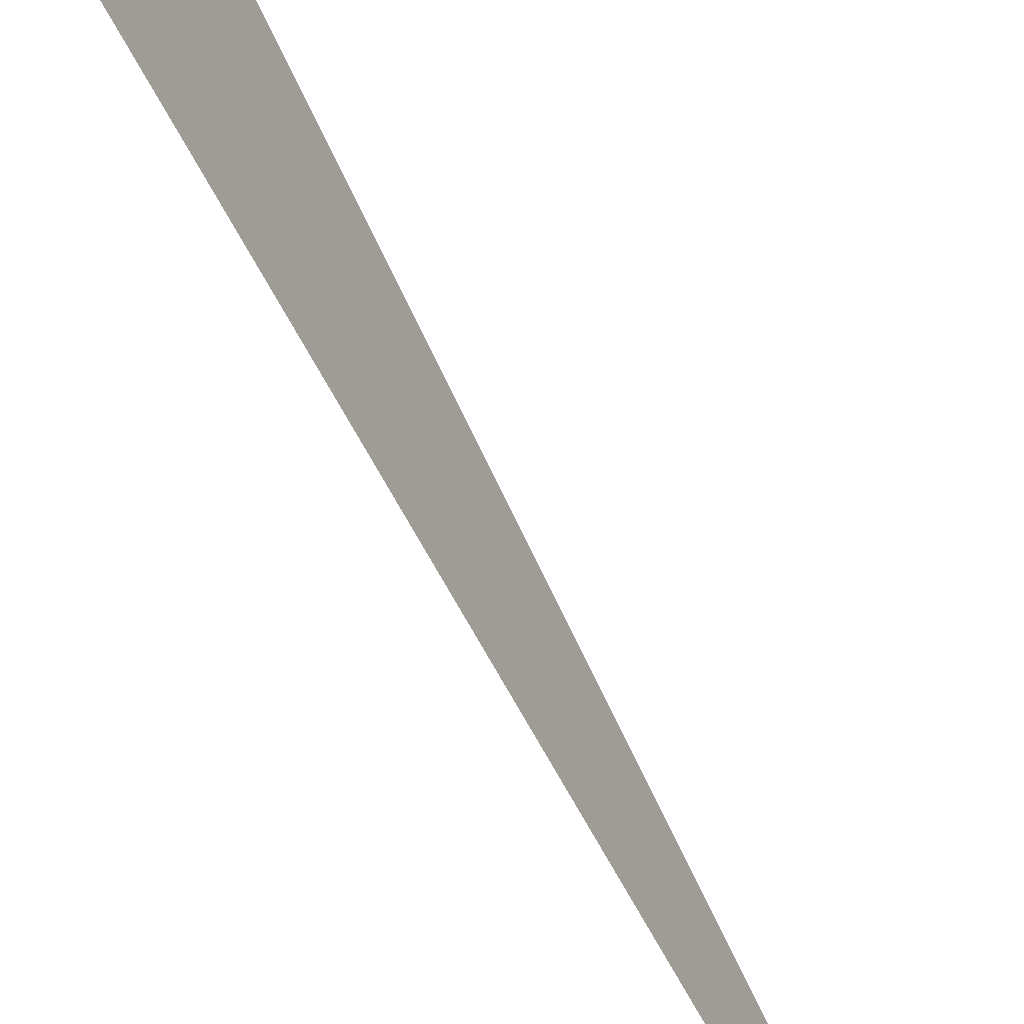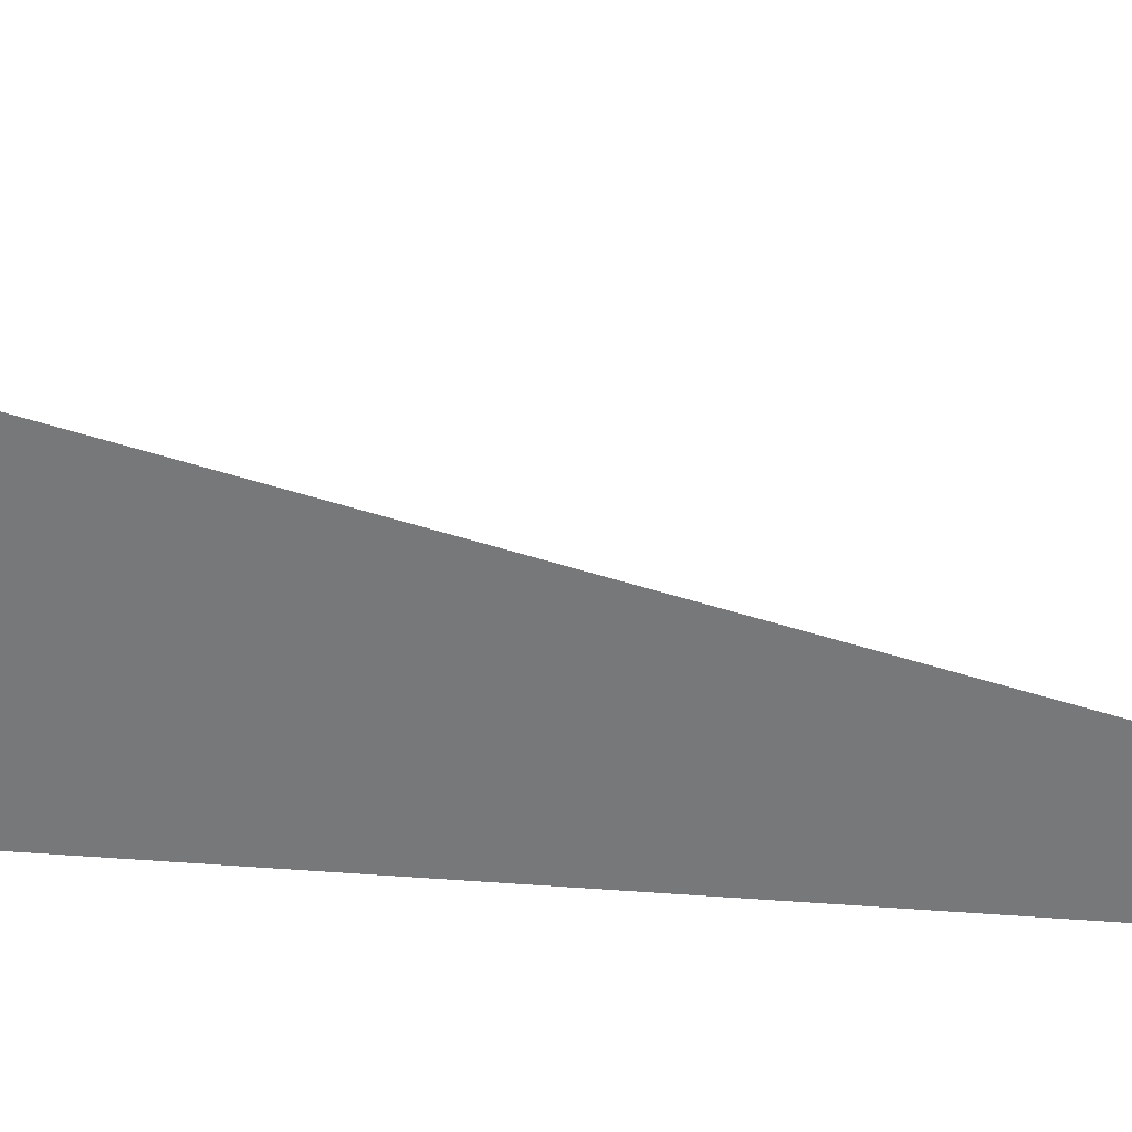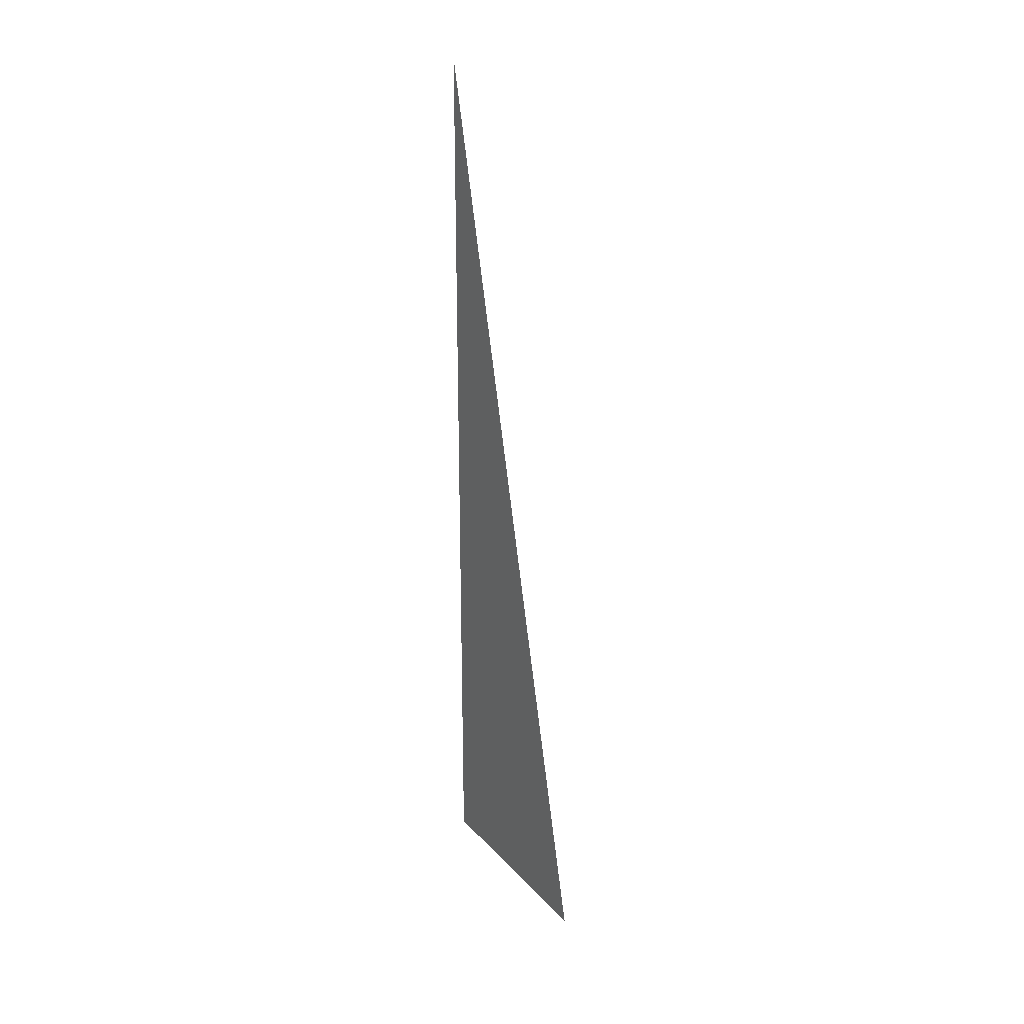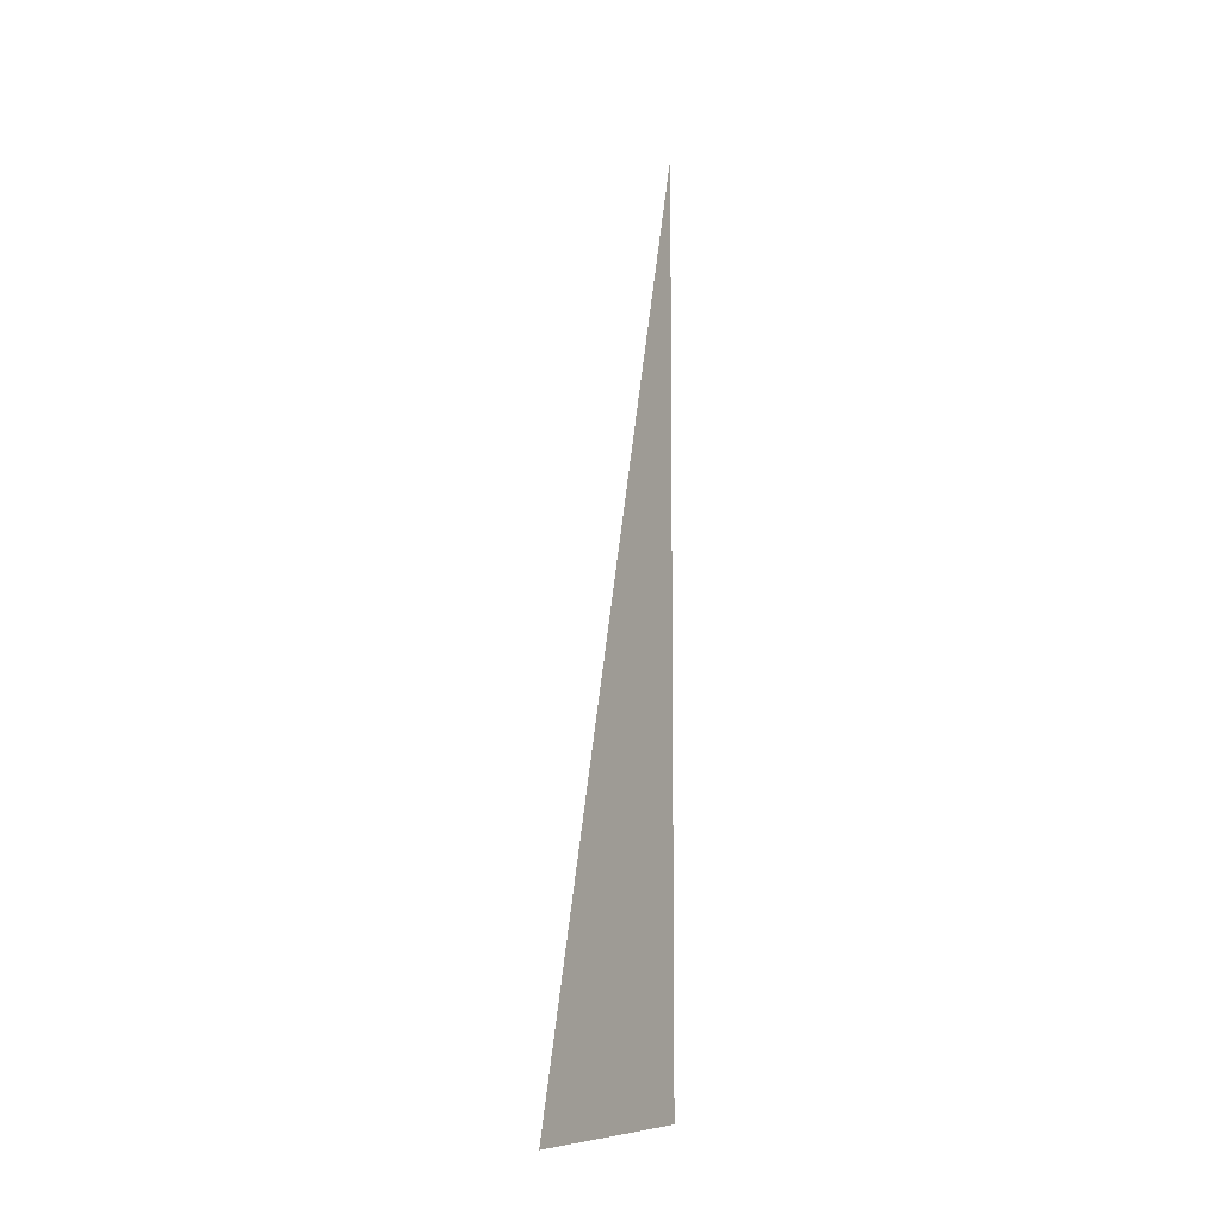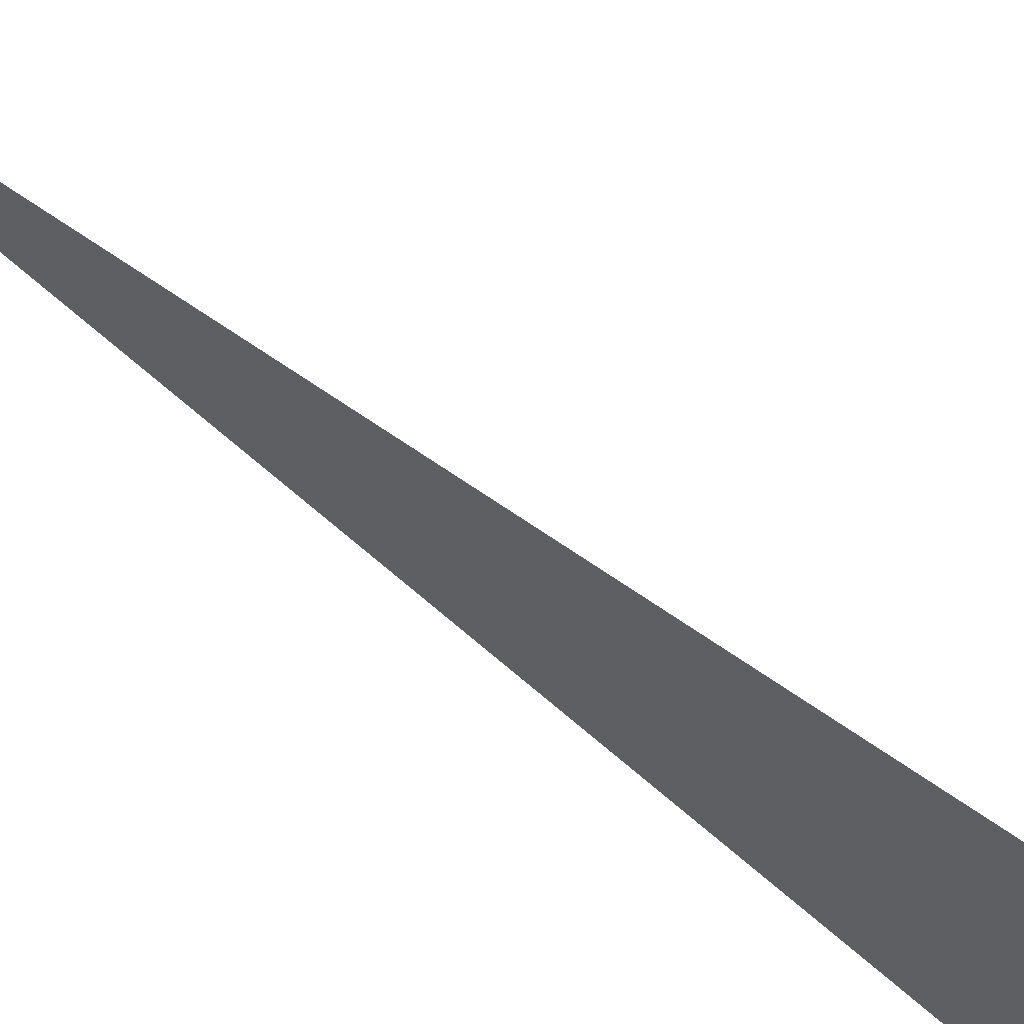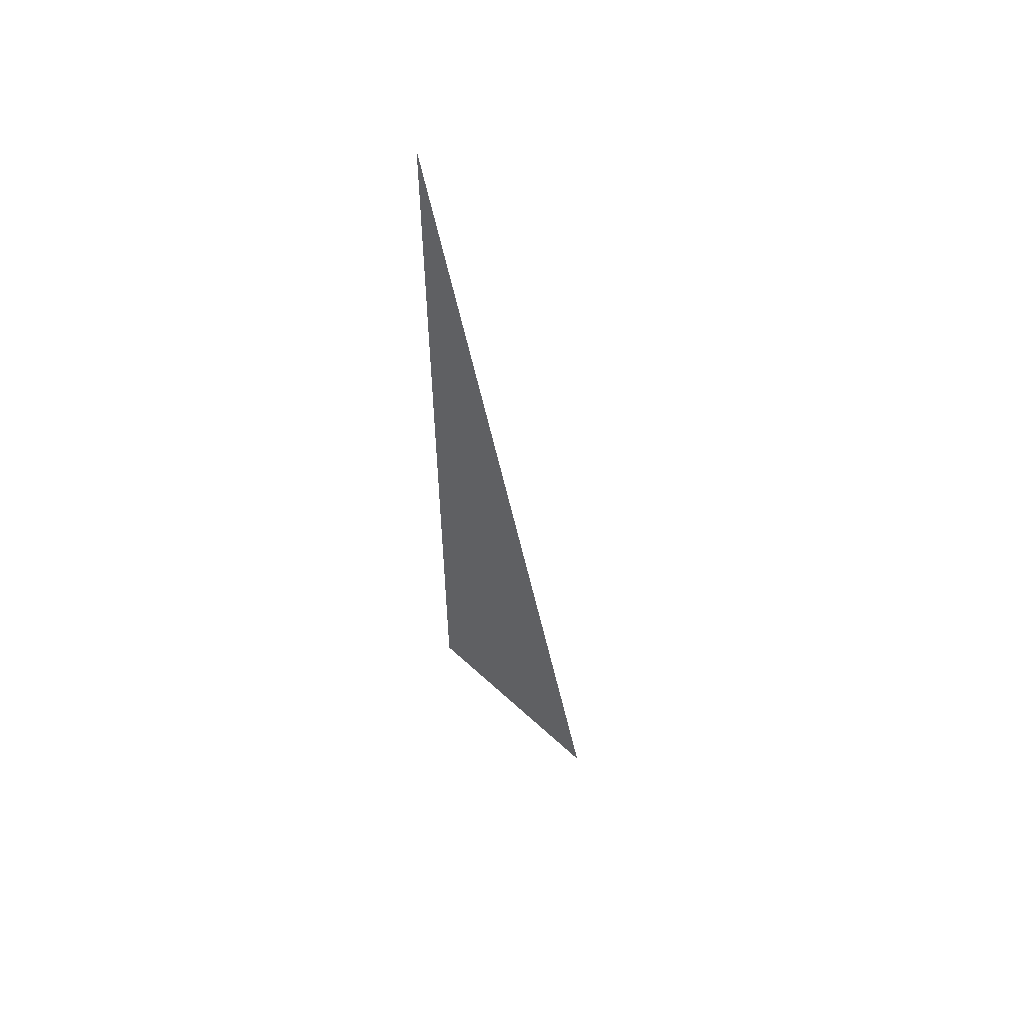
<metadata>
{"format":"obj","ext":"obj","renderer":"f3d","projection":"perspective","resolution":1024,"background":"white","views":[{"elev":-60.2,"azim":26.7,"up":"+Z"},{"elev":31.7,"azim":96.4,"up":"+Z"},{"elev":23.9,"azim":-31.0,"up":"+Y"},{"elev":-8.2,"azim":30.5,"up":"+Y"},{"elev":61.6,"azim":-47.5,"up":"+Z"},{"elev":57.6,"azim":-46.1,"up":"+Y"}]}
</metadata>
<code>
v  16 0 4
v  16 0 0
v  16 16 0
g Box001
f 1 2 3

</code>
